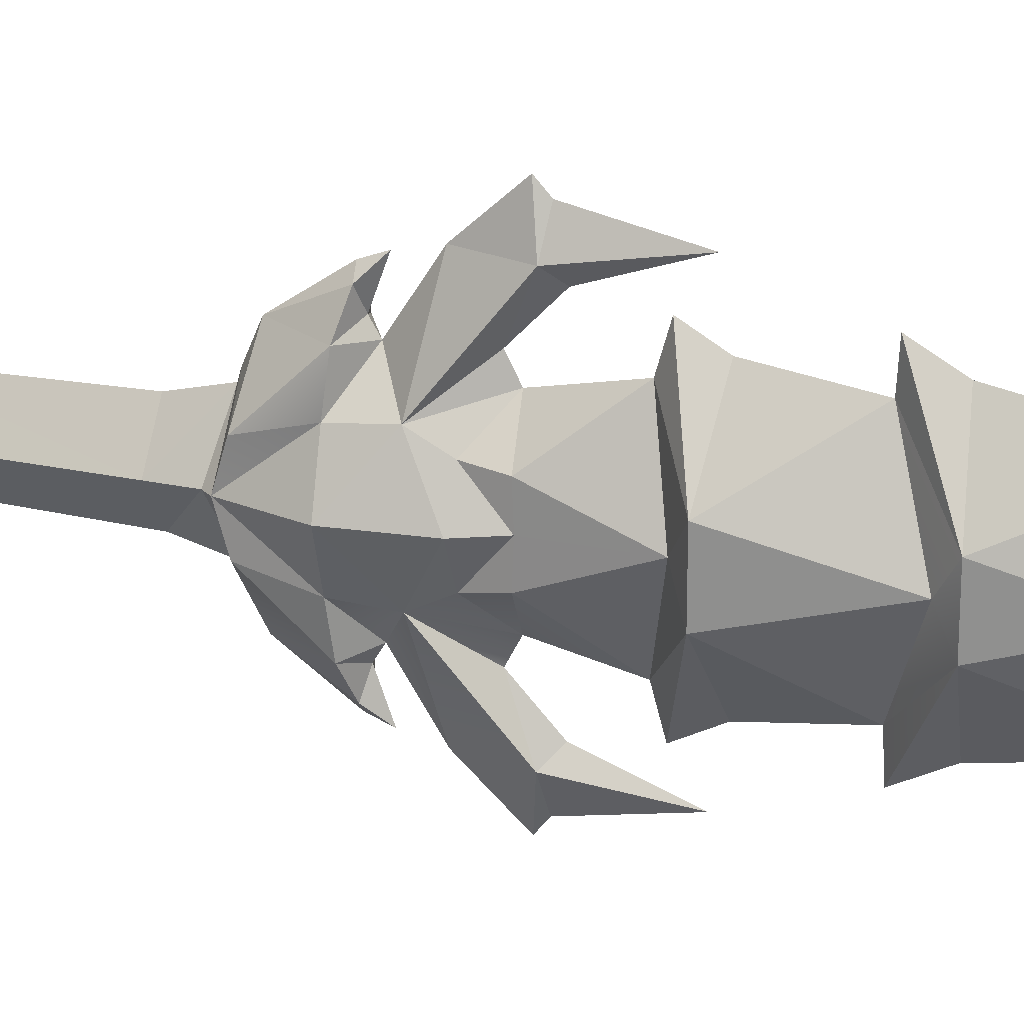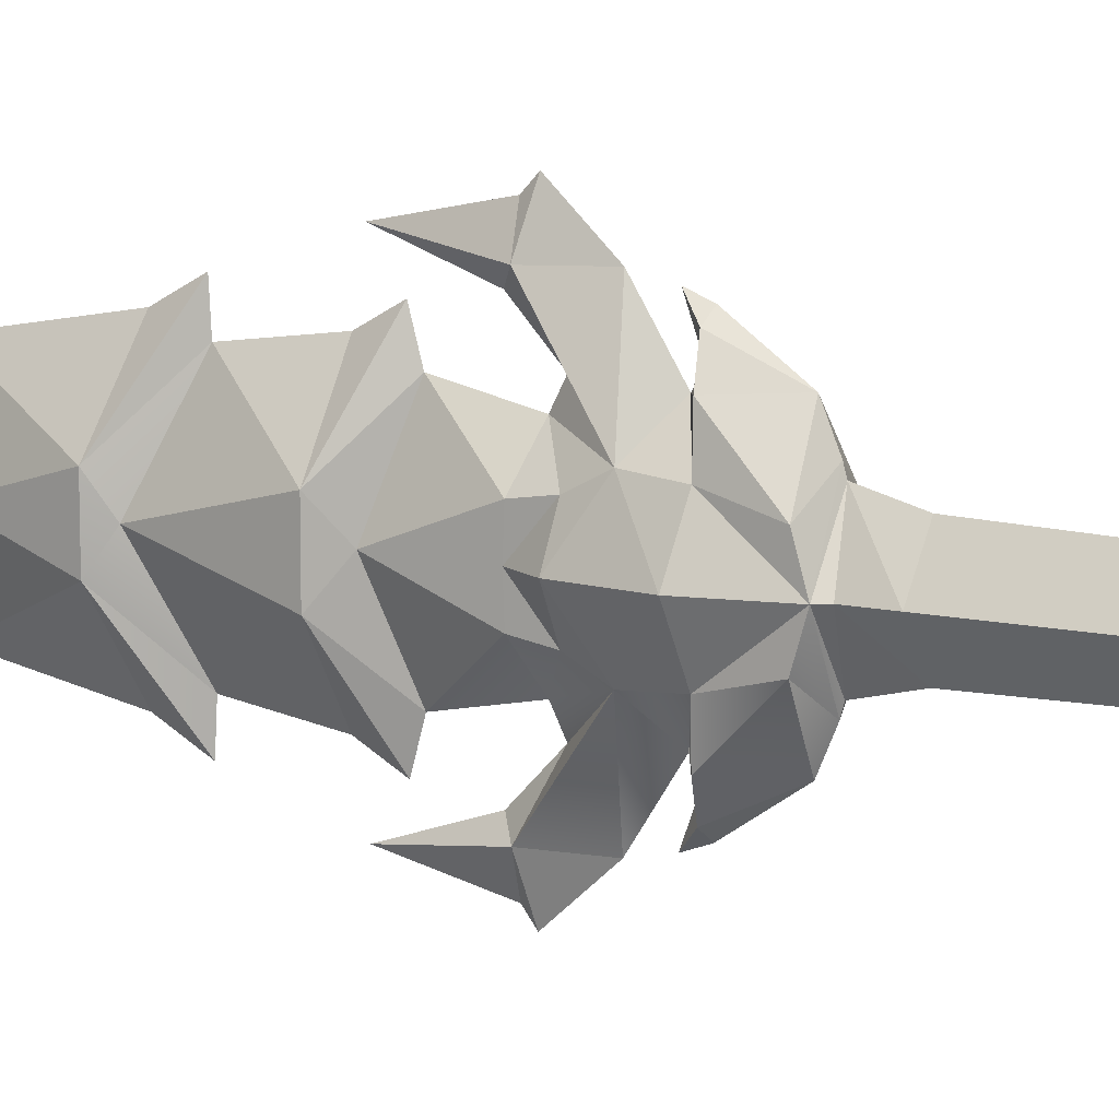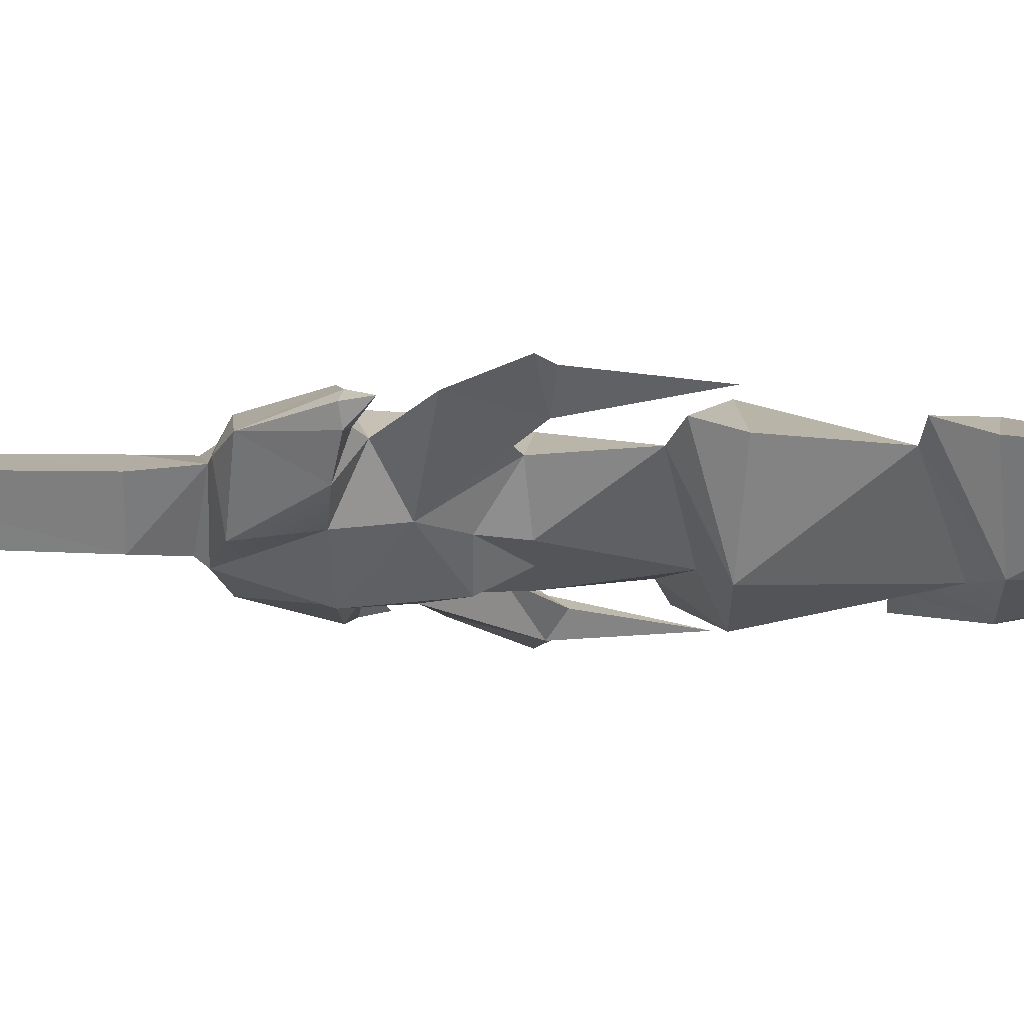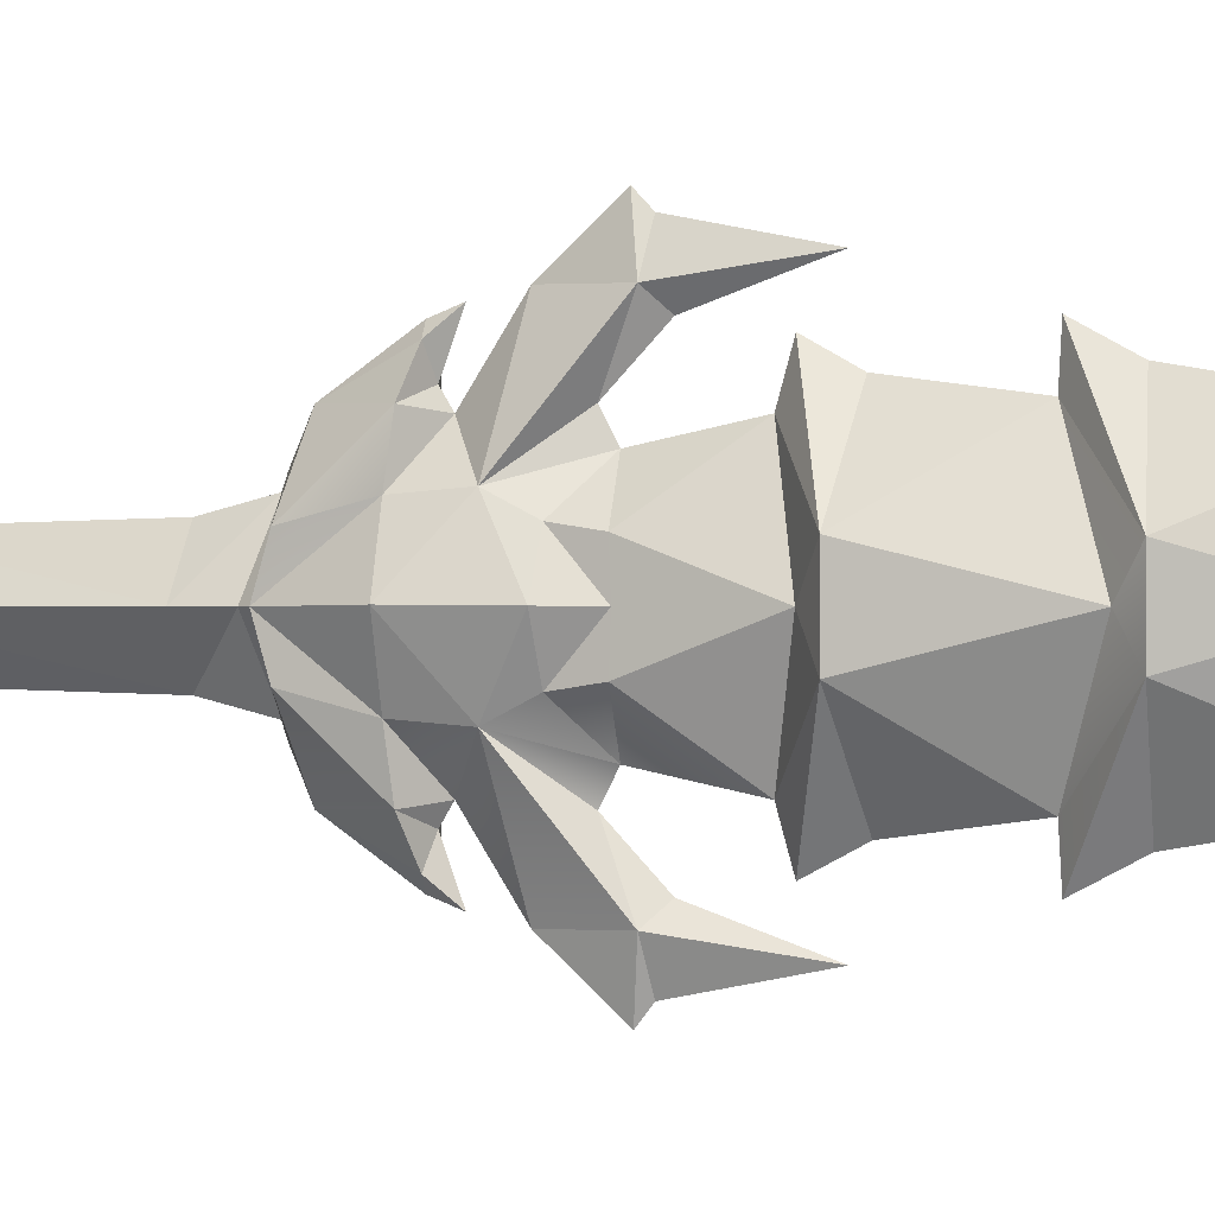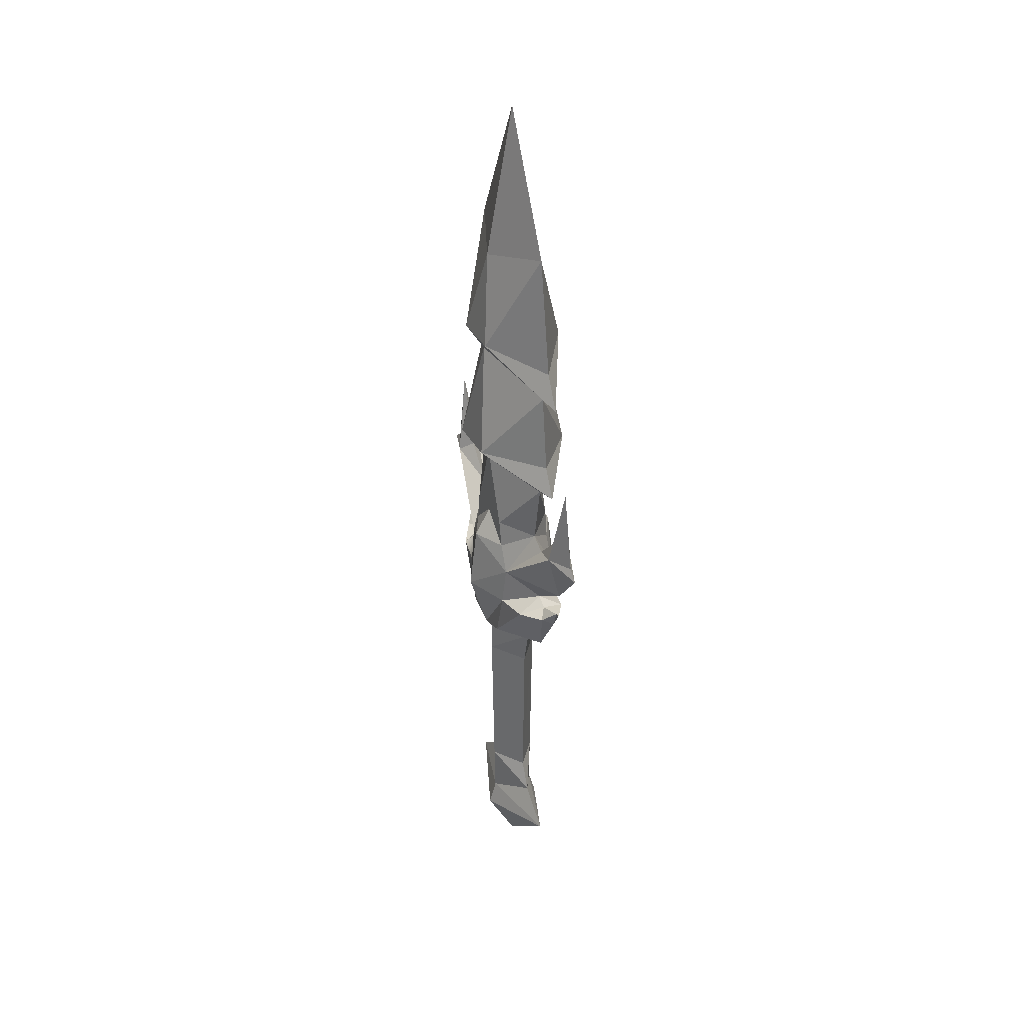
<metadata>
{"format":"obj","ext":"obj","renderer":"f3d","projection":"perspective","resolution":1024,"background":"white","views":[{"elev":21.9,"azim":110.7,"up":"+Z"},{"elev":10.6,"azim":-58.0,"up":"+Z"},{"elev":65.6,"azim":91.2,"up":"+Z"},{"elev":0.0,"azim":109.7,"up":"+Z"},{"elev":32.3,"azim":-23.1,"up":"+Y"}]}
</metadata>
<code>
o Geoset0.002
v -0.04578 0.7642 -0.03009
v -0.04578 0.7642 0.02737
v -0.03056 0.8622 -0.001362
v -0.000319 0.5208 -0.06979
v -0.000319 0.5104 -0.08987
v -0.03049 0.4663 -0.0533
v -0.000319 0.4795 -0.1419
v -0.01382 0.5333 -0.1406
v -0.000319 0.5268 -0.1846
v -0.03049 0.4663 -0.0533
v -0.000319 0.4437 -0.08605
v 0.03345 0.4232 -0.04981
v 0.03489 0.361 -0.001362
v 0.03507 0.3715 -0.0365
v -0.000319 0.4437 -0.08605
v 0.02985 0.4663 -0.0533
v 0.03345 0.4232 -0.04981
v -0.000319 0.5208 -0.06979
v 0.02939 0.4959 -0.03809
v 0.02985 0.4663 -0.0533
v 0.02996 0.5261 -0.0334
v -0.000319 0.5907 -0.08422
v 0.03026 0.6096 -0.001366
v 0.05161 0.6271 0.02893
v 0.05161 0.6271 -0.03165
v 0.03496 0.7473 -0.001355
v 0.04514 0.7642 -0.03009
v 0.02993 0.8622 -0.001362
v 0.04514 0.7642 0.02737
v 0.05161 0.6271 0.02893
v 0.03496 0.7473 -0.001355
v -0.000319 0.7156 0.08689
v -0.000319 0.6322 0.09835
v -0.000319 0.6005 0.1161
v -0.000319 0.5907 0.08149
v 0.02996 0.5261 0.03068
v 0.03026 0.6096 -0.001366
v -0.000319 0.5208 0.06706
v 0.02939 0.4959 0.03537
v 0.02985 0.4663 0.05058
v -0.000319 0.5104 0.08714
v 0.03345 0.4232 0.04709
v -0.000319 0.4437 0.08333
v 0.02707 0.4264 0.08688
v -0.000319 0.4359 0.0963
v 0.01087 0.4325 0.1156
v -0.000319 0.449 0.1324
v -0.000319 0.4437 -0.08605
v 0.03345 0.4232 -0.04981
v 0.02707 0.4264 -0.08961
v -0.000319 0.4359 -0.09903
v 0.01087 0.4325 -0.1183
v -0.000319 0.449 -0.1351
v -0.000319 0.3771 -0.09132
v 0.03507 0.3715 -0.0365
v -0.000319 0.3642 -0.06153
v 0.02707 0.4264 -0.08961
v 0.01087 0.4325 -0.1183
v -0.000319 0.4301 -0.1278
v -0.000319 0.449 -0.1351
v 0.03345 0.4232 -0.04981
v 0.03507 0.3715 -0.0365
v 0.02707 0.4264 -0.08961
v -0.000319 0.4795 -0.1419
v -0.000319 0.5268 -0.1846
v 0.01318 0.5333 -0.1406
v 0.02985 0.4663 -0.0533
v -0.000319 0.4437 -0.08605
v -0.000319 0.7568 -0.1037
v 0.04514 0.7642 -0.03009
v -0.000319 0.7176 -0.1243
v -0.000319 0.8814 -0.08197
v 0.02993 0.8622 -0.001362
v -0.000319 1.029 -0.001362
v 0.03496 0.7473 -0.001355
v 0.04514 0.7642 -0.03009
v 0.04514 0.7642 0.02737
v -0.000319 0.7156 0.08689
v -0.000319 0.7176 0.1216
v -0.000319 0.7156 -0.08962
v -0.000319 0.7176 -0.1243
v 0.03496 0.7473 -0.001355
v -0.000319 0.6005 -0.1189
v -0.000319 0.6345 -0.1008
v 0.05161 0.6271 -0.03165
v -0.000319 0.7156 -0.08962
v 0.03496 0.7473 -0.001355
v 0.05161 0.6271 -0.03165
v -0.000319 0.5907 -0.08422
v -0.000319 0.6005 -0.1189
v 0.03026 0.6096 -0.001366
v 0.05161 0.6271 0.02893
v -0.000319 0.5907 0.08149
v -0.000319 0.6005 0.1161
v -0.000319 0.5208 -0.06979
v 0.02985 0.4663 -0.0533
v -0.000319 0.5104 -0.08987
v -0.03409 0.4232 -0.04981
v -0.03571 0.3715 -0.0365
v -0.03553 0.361 -0.001362
v -0.03409 0.4232 0.04709
v -0.03553 0.361 -0.001362
v -0.03571 0.3715 0.03378
v -0.03063 0.5273 -0.001362
v -0.0306 0.5261 0.03068
v -0.0309 0.6096 -0.001366
v -0.03002 0.4959 0.03537
v -0.0306 0.5261 -0.0334
v -0.0309 0.6096 -0.001366
v -0.03002 0.4959 -0.03809
v -0.000319 0.4437 -0.08605
v -0.03409 0.4232 -0.04981
v -0.03049 0.4663 -0.0533
v -0.05224 0.6271 0.02893
v -0.0356 0.7473 -0.001355
v -0.05224 0.6271 -0.03165
v -0.0306 0.5261 0.03068
v -0.000319 0.5907 0.08149
v -0.0309 0.6096 -0.001366
v -0.000319 0.5208 0.06706
v -0.03002 0.4959 0.03537
v -0.03049 0.4663 0.05058
v -0.000319 0.5104 0.08714
v -0.01151 0.4325 0.1156
v -0.000319 0.449 0.1324
v -0.000319 0.4359 0.0963
v -0.02771 0.4264 0.08688
v -0.000319 0.4437 0.08333
v -0.03409 0.4232 0.04709
v -0.000319 0.4359 -0.09903
v -0.000319 0.449 -0.1351
v -0.01151 0.4325 -0.1183
v -0.02771 0.4264 -0.08961
v -0.000319 0.4437 -0.08605
v -0.03409 0.4232 -0.04981
v 0.02999 0.5273 -0.001362
v 0.03026 0.6096 -0.001366
v 0.02996 0.5261 0.03068
v 0.02939 0.4959 0.03537
v 0.04778 0.4959 -0.000928
v 0.02985 0.4663 0.05058
v 0.05618 0.4268 -0.000445
v 0.03345 0.4232 0.04709
v 0.03489 0.361 -0.001362
v 0.02996 0.5261 -0.0334
v 0.03026 0.6096 -0.001366
v 0.02939 0.4959 -0.03809
v 0.02985 0.4663 -0.0533
v 0.03345 0.4232 -0.04981
v 0.03345 0.4232 0.04709
v 0.03507 0.3715 0.03378
v 0.03489 0.361 -0.001362
v 0.02707 0.4264 0.08688
v -0.000319 0.5254 0.1812
v 0.01318 0.5333 0.1379
v -0.000319 0.5367 0.1692
v -0.000319 0.624 0.1515
v -0.000319 0.5268 -0.1846
v -0.000319 0.5367 -0.1719
v 0.01318 0.5333 -0.1406
v -0.000319 0.624 -0.1543
v -0.05224 0.6271 -0.03165
v -0.000319 0.6005 -0.1189
v -0.000319 0.5907 -0.08422
v -0.0309 0.6096 -0.001366
v -0.05224 0.6271 0.02893
v -0.000319 0.5907 0.08149
v -0.000319 0.6005 0.1161
v -0.04578 0.7642 0.02737
v -0.000319 0.7156 0.08689
v -0.000319 0.7176 0.1216
v -0.0356 0.7473 -0.001355
v -0.04578 0.7642 -0.03009
v -0.000319 0.7176 -0.1243
v -0.000319 0.7156 -0.08962
v -0.0356 0.7473 -0.001355
v -0.000319 0.5254 0.1812
v -0.000319 0.5367 0.1692
v -0.01382 0.5333 0.1379
v -0.000319 0.624 0.1515
v -0.000319 0.3771 -0.09132
v -0.000319 0.3642 -0.06153
v -0.03571 0.3715 -0.0365
v -0.03409 0.4232 -0.04981
v -0.02771 0.4264 -0.08961
v -0.01151 0.4325 -0.1183
v -0.000319 0.4301 -0.1278
v -0.000319 0.449 -0.1351
v -0.000319 0.5268 -0.1846
v -0.01382 0.5333 -0.1406
v -0.000319 0.5367 -0.1719
v -0.000319 0.624 -0.1543
v 0.01318 0.5333 0.1379
v 0.02985 0.4663 0.05058
v -0.000319 0.5104 0.08714
v -0.000319 0.5456 0.1242
v -0.000319 0.624 0.1515
v 0.01318 0.5333 -0.1406
v -0.000319 0.5104 -0.08987
v 0.02985 0.4663 -0.0533
v -0.000319 0.5456 -0.1269
v -0.000319 0.624 -0.1543
v -0.05224 0.6271 0.02893
v -0.000319 0.7156 0.08689
v -0.0356 0.7473 -0.001355
v -0.000319 0.6322 0.09835
v -0.000319 0.6005 0.1161
v -0.000319 0.7156 -0.08962
v -0.05224 0.6271 -0.03165
v -0.0356 0.7473 -0.001355
v -0.000319 0.6345 -0.1008
v -0.000319 0.6005 -0.1189
v -0.000319 0.8814 -0.08197
v -0.03056 0.8622 -0.001362
v -0.000319 1.029 -0.001362
v -0.04578 0.7642 -0.03009
v -0.000319 0.7568 -0.1037
v -0.000319 0.7176 -0.1243
v -0.000319 0.5456 0.1242
v -0.01382 0.5333 0.1379
v -0.000319 0.624 0.1515
v -0.000319 0.5104 0.08714
v -0.03049 0.4663 0.05058
v -0.01382 0.5333 -0.1406
v -0.03049 0.4663 -0.0533
v -0.000319 0.5104 -0.08987
v -0.000319 0.5456 -0.1269
v -0.000319 0.624 -0.1543
v 0.01087 0.4325 0.1156
v -0.000319 0.4301 0.1251
v -0.000319 0.3771 0.0886
v -0.000319 0.449 0.1324
v 0.02707 0.4264 0.08688
v 0.03507 0.3715 0.03378
v -0.000319 0.3642 0.0588
v 0.03489 0.361 -0.001362
v -0.000319 0.3616 -0.05185
v 0.02818 0.3524 -0.001362
v -0.000319 0.3616 0.04967
v -0.000319 0.3642 -0.06153
v 0.03507 0.3715 -0.0365
v -0.03571 0.3715 0.03378
v -0.02771 0.4264 0.08688
v -0.03409 0.4232 0.04709
v -0.000319 0.3771 0.0886
v -0.01151 0.4325 0.1156
v -0.000319 0.4301 0.1251
v -0.000319 0.449 0.1324
v -0.000319 0.3642 0.0588
v -0.03553 0.361 -0.001362
v -0.000319 0.3616 -0.05185
v -0.02882 0.3524 -0.001362
v -0.000319 0.3616 0.04967
v -0.000319 0.3642 -0.06153
v -0.03571 0.3715 -0.0365
v 0.02985 0.4663 0.05058
v -0.000319 0.4437 0.08333
v 0.03345 0.4232 0.04709
v -0.000319 0.4795 0.1391
v 0.01318 0.5333 0.1379
v -0.000319 0.5254 0.1812
v -0.000319 0.8814 0.07925
v 0.02993 0.8622 -0.001362
v -0.000319 1.029 -0.001362
v 0.04514 0.7642 0.02737
v -0.000319 0.7543 0.1014
v -0.000319 0.7176 0.1216
v -0.0306 0.5261 -0.0334
v -0.0309 0.6096 -0.001366
v -0.000319 0.5907 -0.08422
v -0.000319 0.5208 -0.06979
v -0.03002 0.4959 -0.03809
v -0.03049 0.4663 -0.0533
v -0.000319 0.4795 0.1391
v -0.000319 0.5254 0.1812
v -0.01382 0.5333 0.1379
v -0.03049 0.4663 0.05058
v -0.000319 0.4437 0.08333
v -0.03409 0.4232 0.04709
v -0.000319 0.7176 0.1216
v -0.000319 0.7543 0.1014
v -0.04578 0.7642 0.02737
v -0.000319 0.8814 0.07925
v -0.03056 0.8622 -0.001362
v -0.000319 1.029 -0.001362
v -0.03049 0.4663 0.05058
v -0.05682 0.4268 -0.000445
v -0.03409 0.4232 0.04709
v -0.03553 0.361 -0.001362
v -0.03409 0.4232 -0.04981
v -0.04842 0.4959 -0.000928
v -0.03002 0.4959 -0.03809
v -0.03049 0.4663 -0.0533
v -0.03063 0.5273 -0.001362
v -0.03002 0.4959 0.03537
v -0.02882 0.3524 -0.001362
v -0.000319 0.3616 -0.05185
v -0.000319 0.3179 -0.04103
v -0.02861 0.3179 -0.001186
v -0.000319 0.3616 0.04967
v -0.000319 0.3179 0.03873
v 0.02797 0.3179 -0.001186
v 0.02818 0.3524 -0.001362
v -0.000319 0.1425 0.03475
v -0.026 0.1425 -0.000978
v -0.000319 0.1109 0.05004
v 0.02536 0.1425 -0.000978
v 0.02434 0.08656 -0.000948
v -0.000319 0.1425 -0.03685
v -0.000319 0.1109 -0.05193
v -0.02498 0.08656 -0.000948
v -0.000319 0.07908 0.09312
v 0.03232 0.0586 -0.000948
v -0.000319 0.07908 -0.09501
v -0.03296 0.0586 -0.000948
v -0.000319 0.00039 -0.000948
f 1 2 3
f 4 5 6
f 7 8 9
f 8 7 10
f 11 10 7
f 12 13 14
f 15 16 17
f 18 19 20
f 18 21 19
f 21 18 22
f 22 23 21
f 24 25 26
f 27 28 29
f 30 31 32
f 33 30 32
f 34 30 33
f 35 36 37
f 38 36 35
f 36 38 39
f 40 38 41
f 38 40 39
f 42 43 44
f 44 43 45
f 45 46 44
f 46 45 47
f 48 49 50
f 48 50 51
f 52 51 50
f 51 52 53
f 54 55 56
f 55 54 57
f 58 57 54
f 58 54 59
f 59 60 58
f 61 62 63
f 64 65 66
f 66 67 64
f 68 64 67
f 69 70 71
f 72 70 69
f 72 73 70
f 72 74 73
f 75 76 77
f 75 77 78
f 77 79 78
f 76 80 81
f 80 76 82
f 83 84 85
f 84 86 85
f 86 87 85
f 88 89 90
f 91 89 88
f 91 88 92
f 92 93 91
f 93 92 94
f 95 96 97
f 98 99 100
f 101 102 103
f 104 105 106
f 104 107 105
f 108 104 109
f 108 110 104
f 111 112 113
f 114 115 116
f 117 118 119
f 120 118 117
f 117 121 120
f 120 121 122
f 122 123 120
f 124 125 126
f 126 127 124
f 127 126 128
f 129 127 128
f 130 131 132
f 132 133 130
f 134 130 133
f 134 133 135
f 136 137 138
f 136 138 139
f 136 139 140
f 139 141 140
f 140 141 142
f 141 143 142
f 142 143 144
f 145 146 136
f 145 136 147
f 136 140 147
f 140 148 147
f 140 142 148
f 142 149 148
f 142 144 149
f 150 151 152
f 151 150 153
f 154 155 156
f 157 156 155
f 158 159 160
f 161 160 159
f 162 163 164
f 165 162 164
f 165 166 162
f 166 165 167
f 167 168 166
f 169 170 171
f 172 170 169
f 172 169 173
f 173 174 175
f 175 176 173
f 177 178 179
f 180 179 178
f 181 182 183
f 184 185 183
f 183 185 181
f 186 181 185
f 186 187 181
f 187 186 188
f 189 190 191
f 192 191 190
f 193 194 195
f 195 196 193
f 196 197 193
f 198 199 200
f 199 198 201
f 201 198 202
f 203 204 205
f 206 204 203
f 207 206 203
f 208 209 210
f 211 209 208
f 212 209 211
f 213 214 215
f 213 216 214
f 213 217 216
f 217 218 216
f 219 220 221
f 222 220 219
f 220 222 223
f 224 225 226
f 226 227 224
f 227 228 224
f 229 230 231
f 232 230 229
f 231 233 229
f 231 234 233
f 234 231 235
f 235 236 234
f 237 236 238
f 236 239 238
f 236 235 239
f 236 240 241
f 240 236 237
f 242 243 244
f 245 243 242
f 245 246 243
f 246 245 247
f 248 246 247
f 242 249 245
f 249 242 250
f 251 252 250
f 250 252 253
f 250 253 249
f 254 251 250
f 250 255 254
f 256 257 258
f 257 256 259
f 260 259 256
f 259 260 261
f 262 263 264
f 262 265 263
f 266 265 262
f 267 265 266
f 268 269 270
f 270 271 268
f 271 272 268
f 271 273 272
f 274 275 276
f 276 277 274
f 278 274 277
f 277 279 278
f 280 281 282
f 281 283 282
f 283 284 282
f 283 285 284
f 286 287 288
f 287 289 288
f 287 290 289
f 291 292 293
f 294 292 291
f 294 291 295
f 295 291 286
f 291 287 286
f 291 293 287
f 287 293 290
f 296 297 298
f 298 299 296
f 300 296 299
f 299 301 300
f 300 302 303
f 302 300 301
f 302 301 304
f 299 304 301
f 304 299 305
f 298 305 299
f 305 306 304
f 307 304 306
f 304 307 302
f 298 302 307
f 298 303 302
f 303 298 297
f 306 308 307
f 305 309 310
f 310 311 305
f 306 305 311
f 311 312 306
f 308 306 312
f 312 313 308
f 310 314 311
f 315 311 314
f 314 316 315
f 305 298 309
f 307 309 298
f 307 310 309
f 310 307 308
f 310 308 314
f 313 314 308
f 314 313 316
f 312 316 313
f 312 315 316
f 312 311 315

</code>
